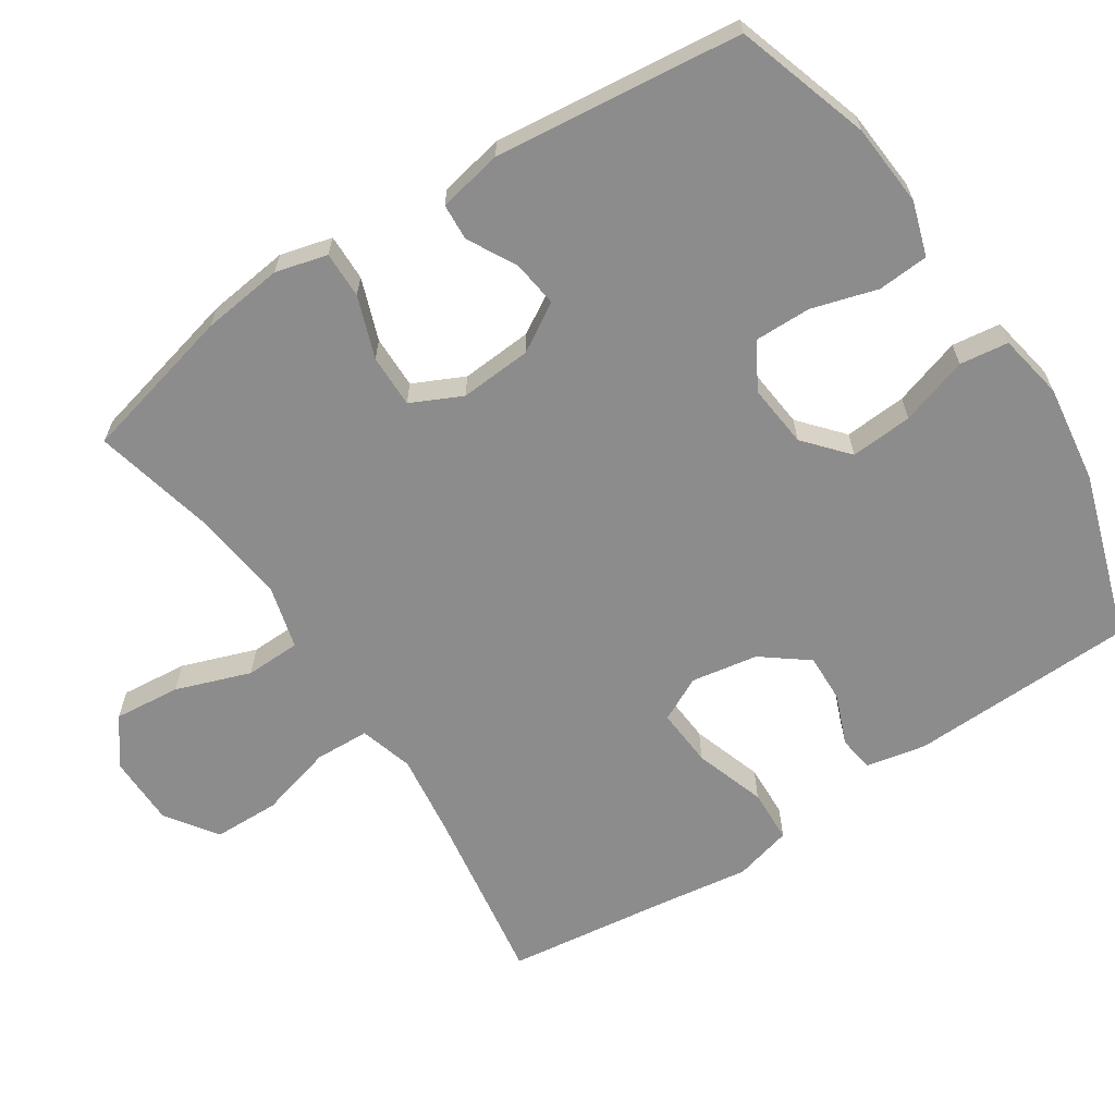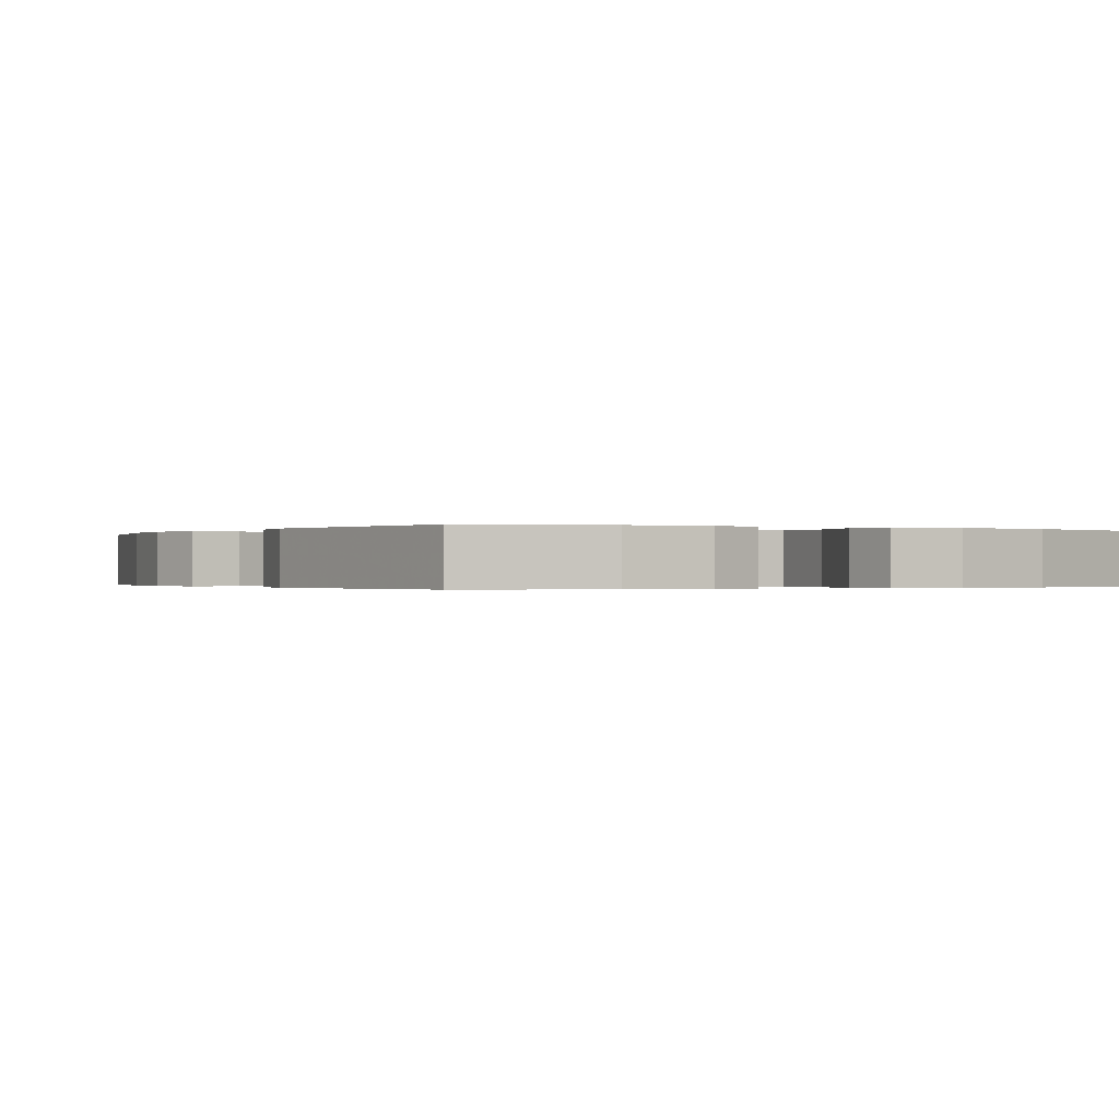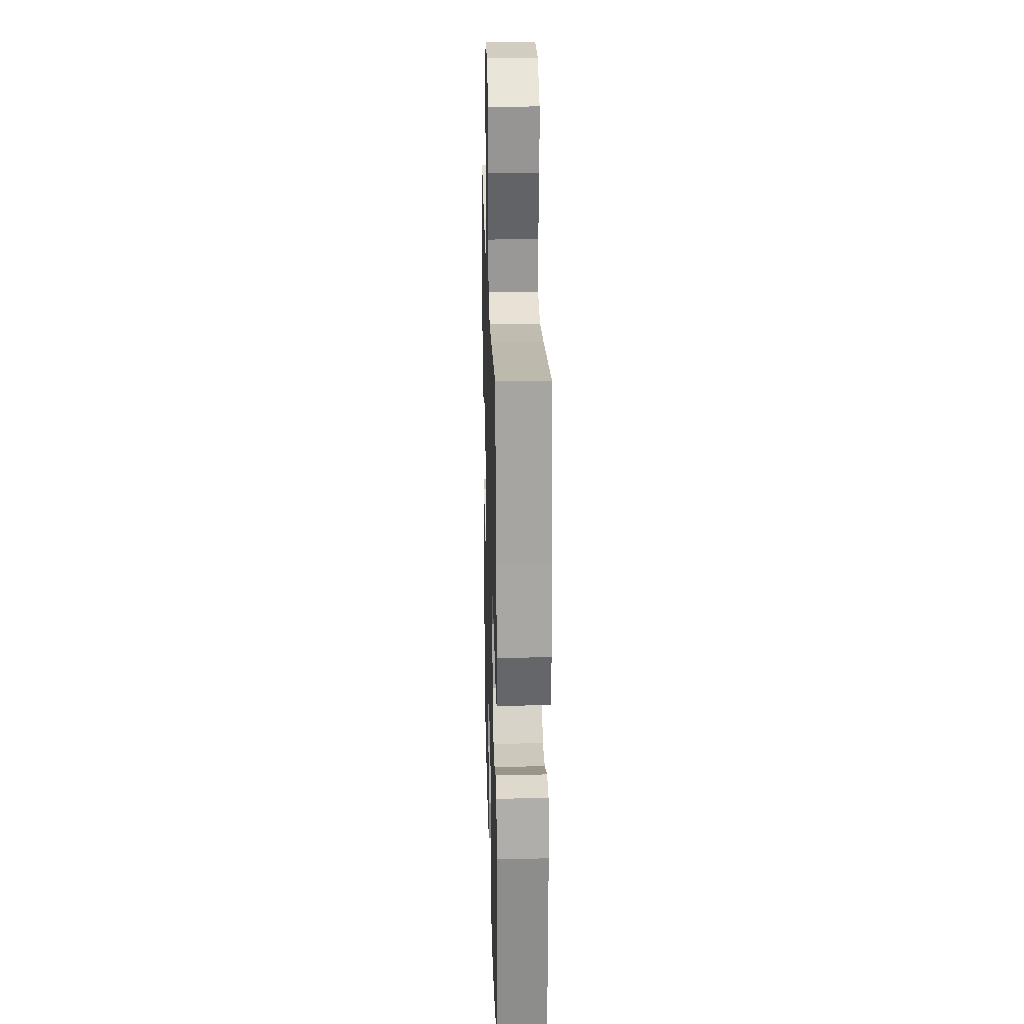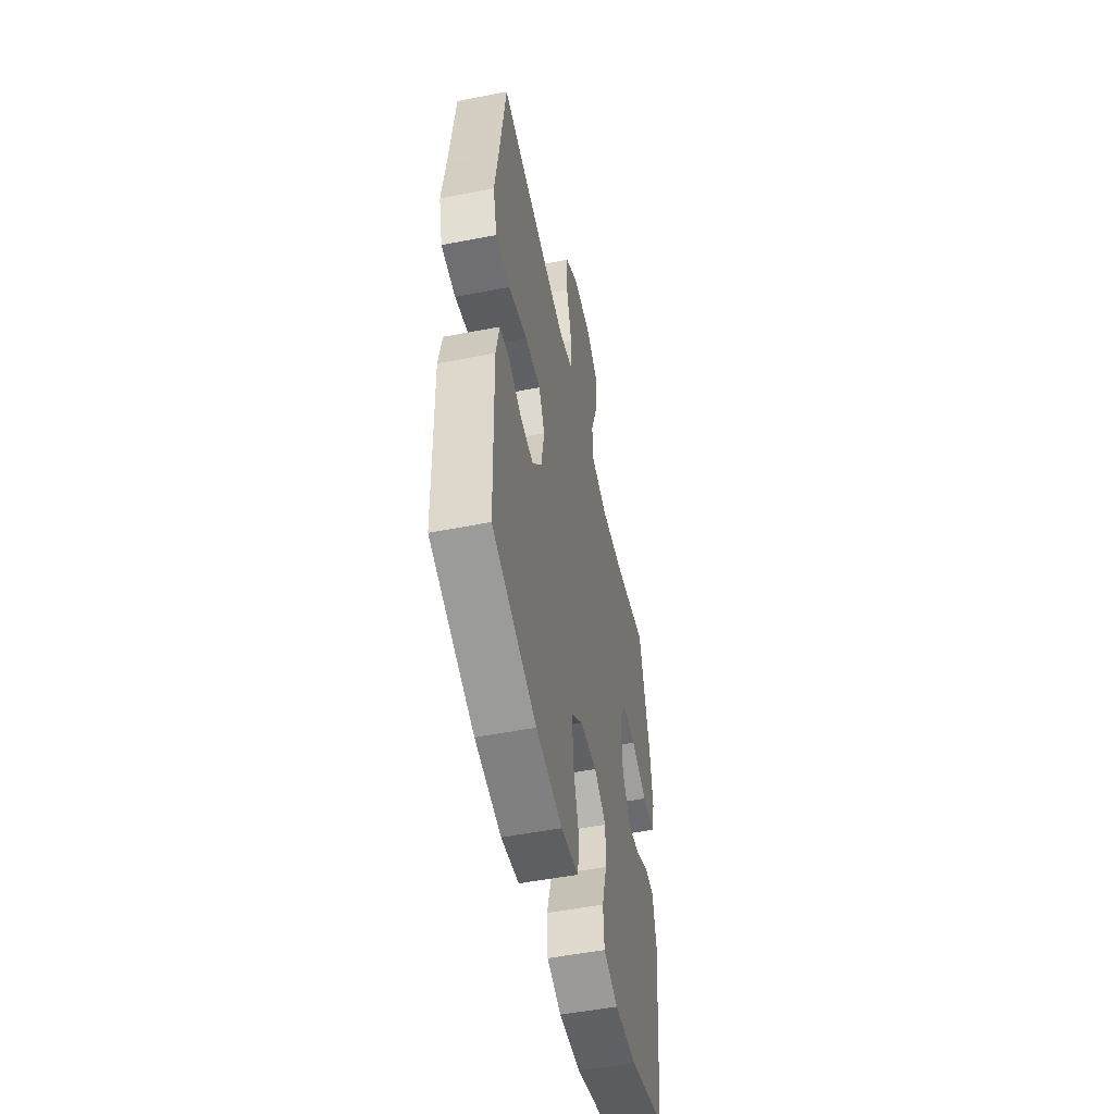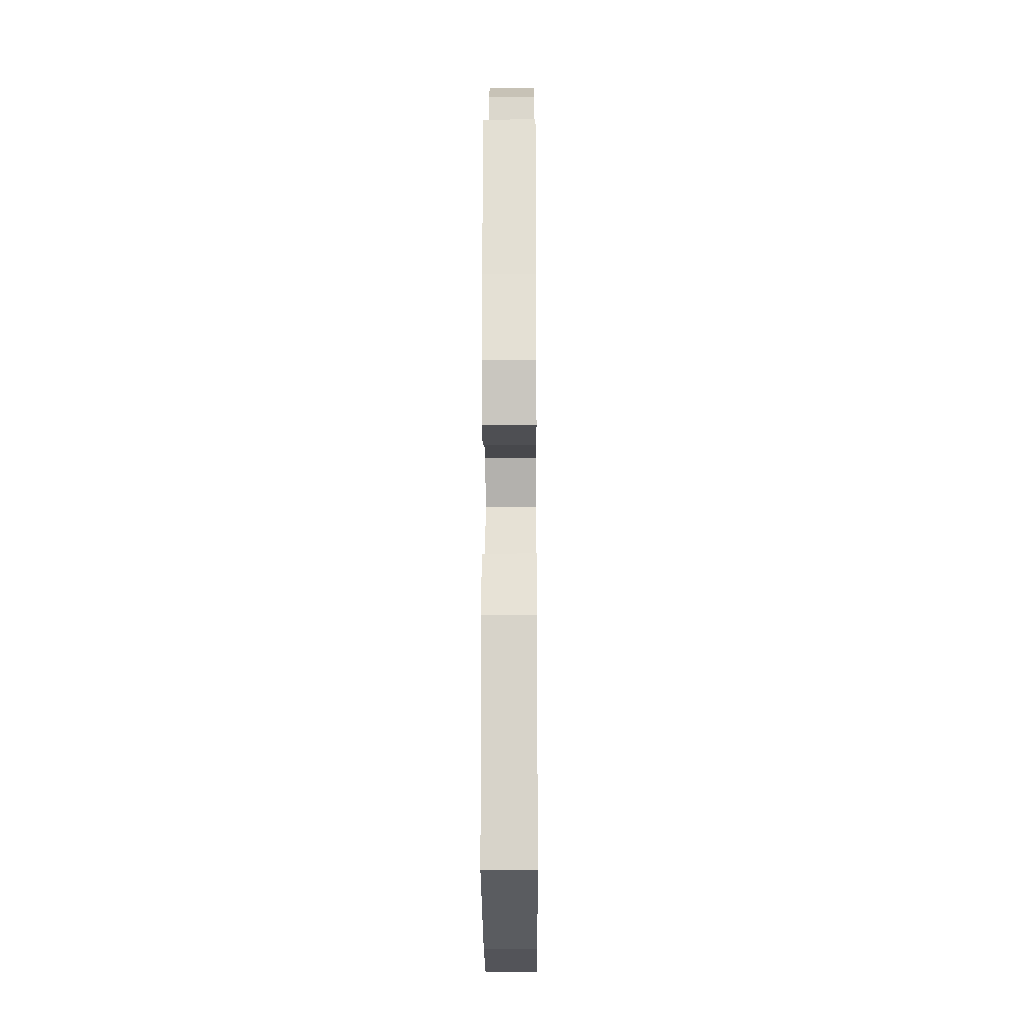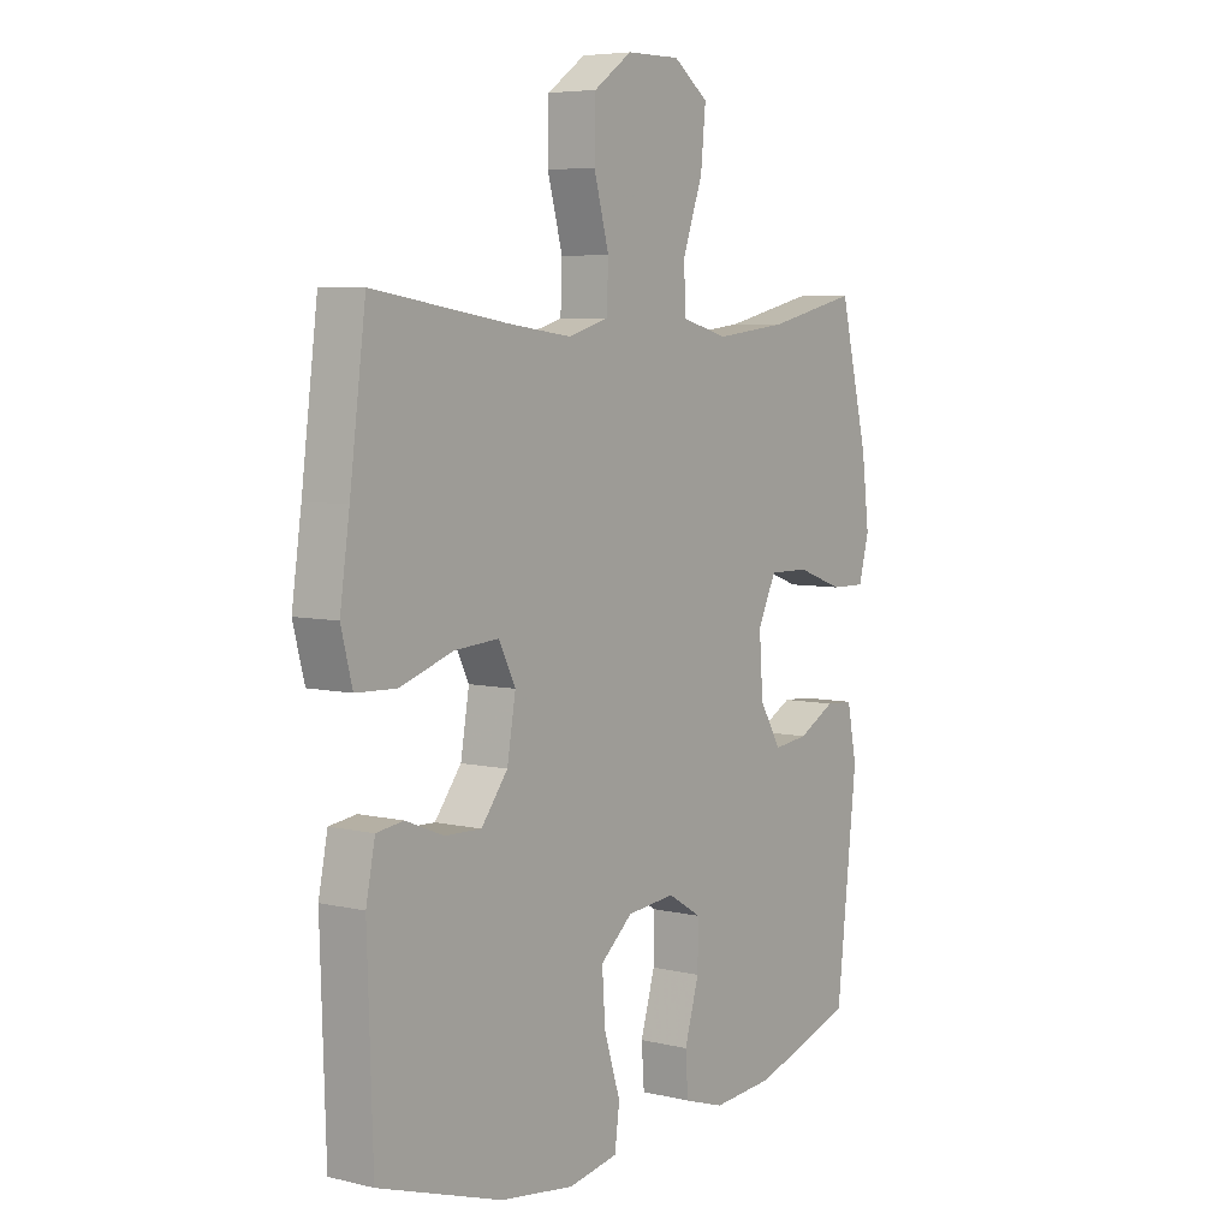
<metadata>
{"format":"obj","ext":"obj","renderer":"f3d","projection":"perspective","resolution":1024,"background":"white","views":[{"elev":-64.3,"azim":123.3,"up":"+Y"},{"elev":-0.2,"azim":149.9,"up":"+Y"},{"elev":23.9,"azim":-91.6,"up":"+Z"},{"elev":-52.5,"azim":-78.2,"up":"+Z"},{"elev":-15.8,"azim":-89.6,"up":"+Z"},{"elev":6.0,"azim":-54.2,"up":"+Z"}]}
</metadata>
<code>
v -0.5 0.07 -0.5
v -0.51 0.07 -0.183
v -0.493 0.07 -0.099
v -0.443 0.07 -0.092
v -0.373 0.07 -0.12
v -0.305 0.07 -0.122
v -0.256 0.07 -0.058
v -0.24 0.07 0.035
v -0.271 0.07 0.097
v -0.353 0.07 0.091
v -0.452 0.07 0.058
v -0.527 0.07 0.061
v -0.548 0.07 0.142
v -0.53 0.07 0.267
v -0.5 0.07 0.5
v -0.248 0.07 0.461
v -0.132 0.07 0.446
v -0.057 0.07 0.468
v -0.054 0.07 0.544
v -0.082 0.07 0.647
v -0.08 0.07 0.739
v -0.009 0.07 0.789
v 0.09 0.07 0.79
v 0.155 0.07 0.742
v 0.146 0.07 0.649
v 0.109 0.07 0.545
v 0.111 0.07 0.468
v 0.198 0.07 0.445
v 0.332 0.07 0.461
v 0.5 0.07 0.5
v 0.553 0.07 0.284
v 0.567 0.07 0.17
v 0.548 0.07 0.098
v 0.483 0.07 0.099
v 0.397 0.07 0.13
v 0.323 0.07 0.131
v 0.289 0.07 0.06
v 0.296 0.07 -0.04
v 0.336 0.07 -0.107
v 0.4 0.07 -0.099
v 0.469 0.07 -0.062
v 0.52 0.07 -0.065
v 0.538 0.07 -0.155
v 0.5 0.07 -0.5
v 0.312 0.07 -0.56
v 0.197 0.07 -0.569
v 0.122 0.07 -0.545
v 0.117 0.07 -0.474
v 0.144 0.07 -0.382
v 0.145 0.07 -0.304
v 0.082 0.07 -0.266
v -0.007 0.07 -0.275
v -0.067 0.07 -0.327
v -0.061 0.07 -0.414
v -0.031 0.07 -0.509
v -0.04 0.07 -0.577
v -0.132 0.07 -0.594
v -0.269 0.07 -0.575
v -0.5 0 -0.5
v -0.51 0 -0.183
v -0.493 0 -0.099
v -0.443 0 -0.092
v -0.373 0 -0.12
v -0.305 0 -0.122
v -0.256 0 -0.058
v -0.24 0 0.035
v -0.271 0 0.097
v -0.353 0 0.091
v -0.452 0 0.058
v -0.527 0 0.061
v -0.548 0 0.142
v -0.53 0 0.267
v -0.5 0 0.5
v -0.248 0 0.461
v -0.132 0 0.446
v -0.057 0 0.468
v -0.054 0 0.544
v -0.082 0 0.647
v -0.08 0 0.739
v -0.009 0 0.789
v 0.09 0 0.79
v 0.155 0 0.742
v 0.146 0 0.649
v 0.109 0 0.545
v 0.111 0 0.468
v 0.198 0 0.445
v 0.332 0 0.461
v 0.5 0 0.5
v 0.553 0 0.284
v 0.567 0 0.17
v 0.548 0 0.098
v 0.483 0 0.099
v 0.397 0 0.13
v 0.323 0 0.131
v 0.289 0 0.06
v 0.296 0 -0.04
v 0.336 0 -0.107
v 0.4 0 -0.099
v 0.469 0 -0.062
v 0.52 0 -0.065
v 0.538 0 -0.155
v 0.5 0 -0.5
v 0.312 0 -0.56
v 0.197 0 -0.569
v 0.122 0 -0.545
v 0.117 0 -0.474
v 0.144 0 -0.382
v 0.145 0 -0.304
v 0.082 0 -0.266
v -0.007 0 -0.275
v -0.067 0 -0.327
v -0.061 0 -0.414
v -0.031 0 -0.509
v -0.04 0 -0.577
v -0.132 0 -0.594
v -0.269 0 -0.575
f 3 4 5
f 2 3 5
f 1 2 5
f 58 1 5
f 57 58 5
f 56 57 5
f 55 56 5
f 54 55 5
f 53 54 5 6
f 52 53 6 7
f 51 52 7 8
f 50 51 8 9
f 47 48 49
f 46 47 49
f 45 46 49
f 44 45 49
f 43 44 49
f 42 43 49
f 41 42 49
f 40 41 49
f 39 40 49 50
f 38 39 50 9
f 33 34 35
f 32 33 35
f 31 32 35
f 30 31 35
f 29 30 35
f 28 29 35 36
f 27 28 36 37
f 24 25 26
f 23 24 26
f 22 23 26
f 21 22 26
f 20 21 26
f 19 20 26
f 18 19 26 27
f 37 38 9
f 27 37 9
f 18 27 9
f 17 18 9
f 12 13 14
f 11 12 14
f 10 11 14
f 9 10 14
f 17 9 14
f 16 17 14
f 14 15 16
f 63 62 61
f 63 61 60
f 63 60 59
f 63 59 116
f 63 116 115
f 63 115 114
f 63 114 113
f 63 113 112
f 64 63 112 111
f 65 64 111 110
f 66 65 110 109
f 67 66 109 108
f 107 106 105
f 107 105 104
f 107 104 103
f 107 103 102
f 107 102 101
f 107 101 100
f 107 100 99
f 107 99 98
f 108 107 98 97
f 67 108 97 96
f 93 92 91
f 93 91 90
f 93 90 89
f 93 89 88
f 93 88 87
f 94 93 87 86
f 95 94 86 85
f 84 83 82
f 84 82 81
f 84 81 80
f 84 80 79
f 84 79 78
f 84 78 77
f 85 84 77 76
f 67 96 95
f 67 95 85
f 67 85 76
f 67 76 75
f 72 71 70
f 72 70 69
f 72 69 68
f 72 68 67
f 72 67 75
f 72 75 74
f 74 73 72
f 1 59 60 2
f 2 60 61 3
f 3 61 62 4
f 4 62 63 5
f 5 63 64 6
f 6 64 65 7
f 7 65 66 8
f 8 66 67 9
f 9 67 68 10
f 10 68 69 11
f 11 69 70 12
f 12 70 71 13
f 13 71 72 14
f 14 72 73 15
f 15 73 74 16
f 16 74 75 17
f 17 75 76 18
f 18 76 77 19
f 19 77 78 20
f 20 78 79 21
f 21 79 80 22
f 22 80 81 23
f 23 81 82 24
f 24 82 83 25
f 25 83 84 26
f 26 84 85 27
f 27 85 86 28
f 28 86 87 29
f 29 87 88 30
f 30 88 89 31
f 31 89 90 32
f 32 90 91 33
f 33 91 92 34
f 34 92 93 35
f 35 93 94 36
f 36 94 95 37
f 37 95 96 38
f 38 96 97 39
f 39 97 98 40
f 40 98 99 41
f 41 99 100 42
f 42 100 101 43
f 43 101 102 44
f 44 102 103 45
f 45 103 104 46
f 46 104 105 47
f 47 105 106 48
f 48 106 107 49
f 49 107 108 50
f 50 108 109 51
f 51 109 110 52
f 52 110 111 53
f 53 111 112 54
f 54 112 113 55
f 55 113 114 56
f 56 114 115 57
f 57 115 116 58
f 58 116 59 1

</code>
